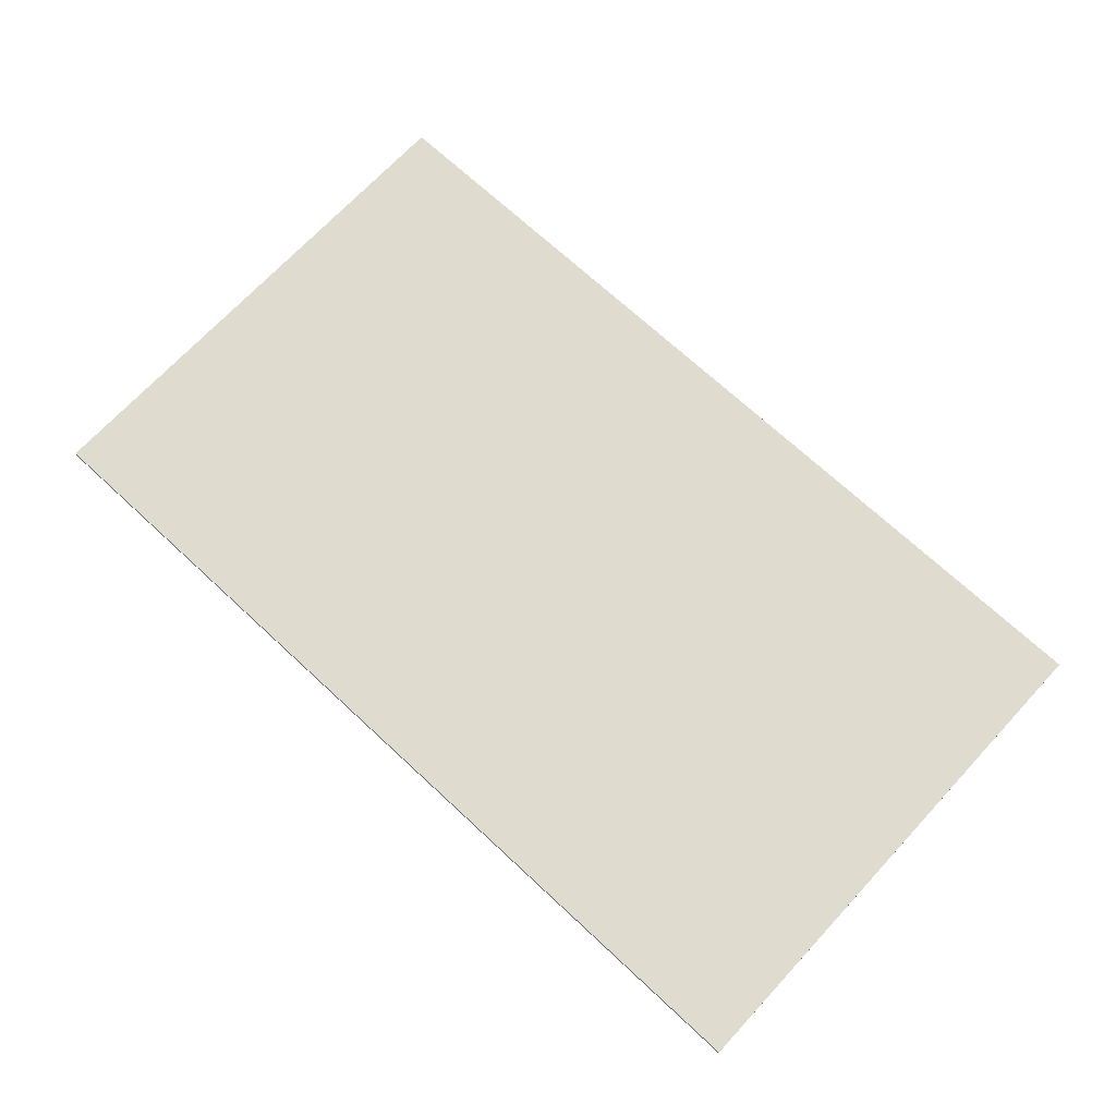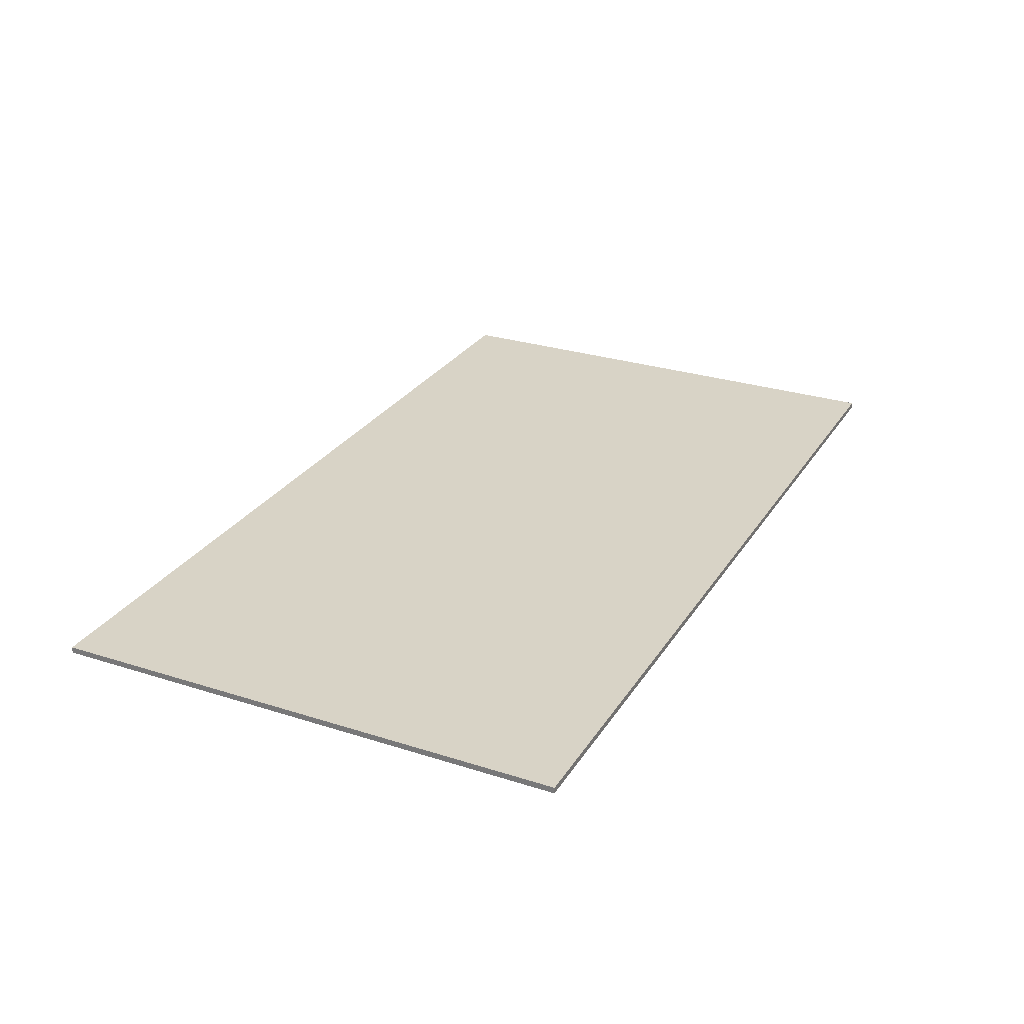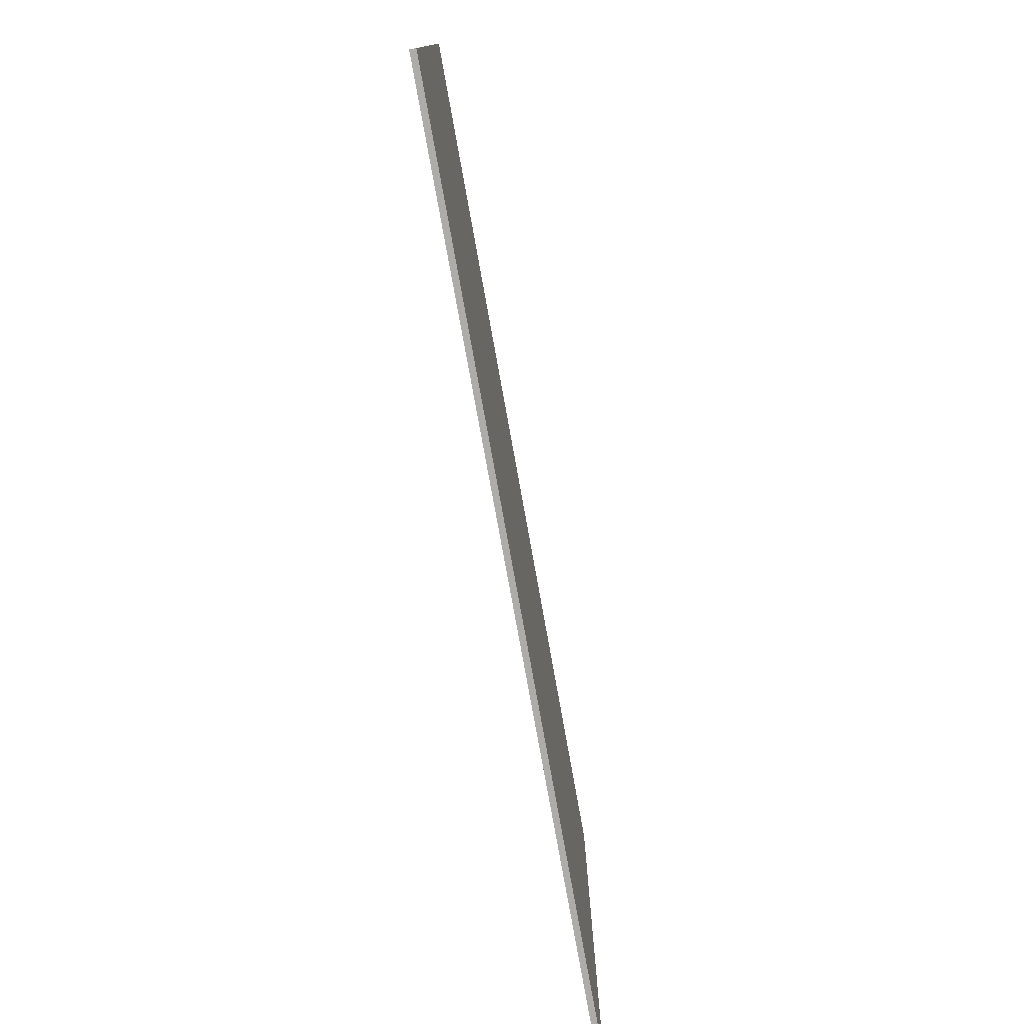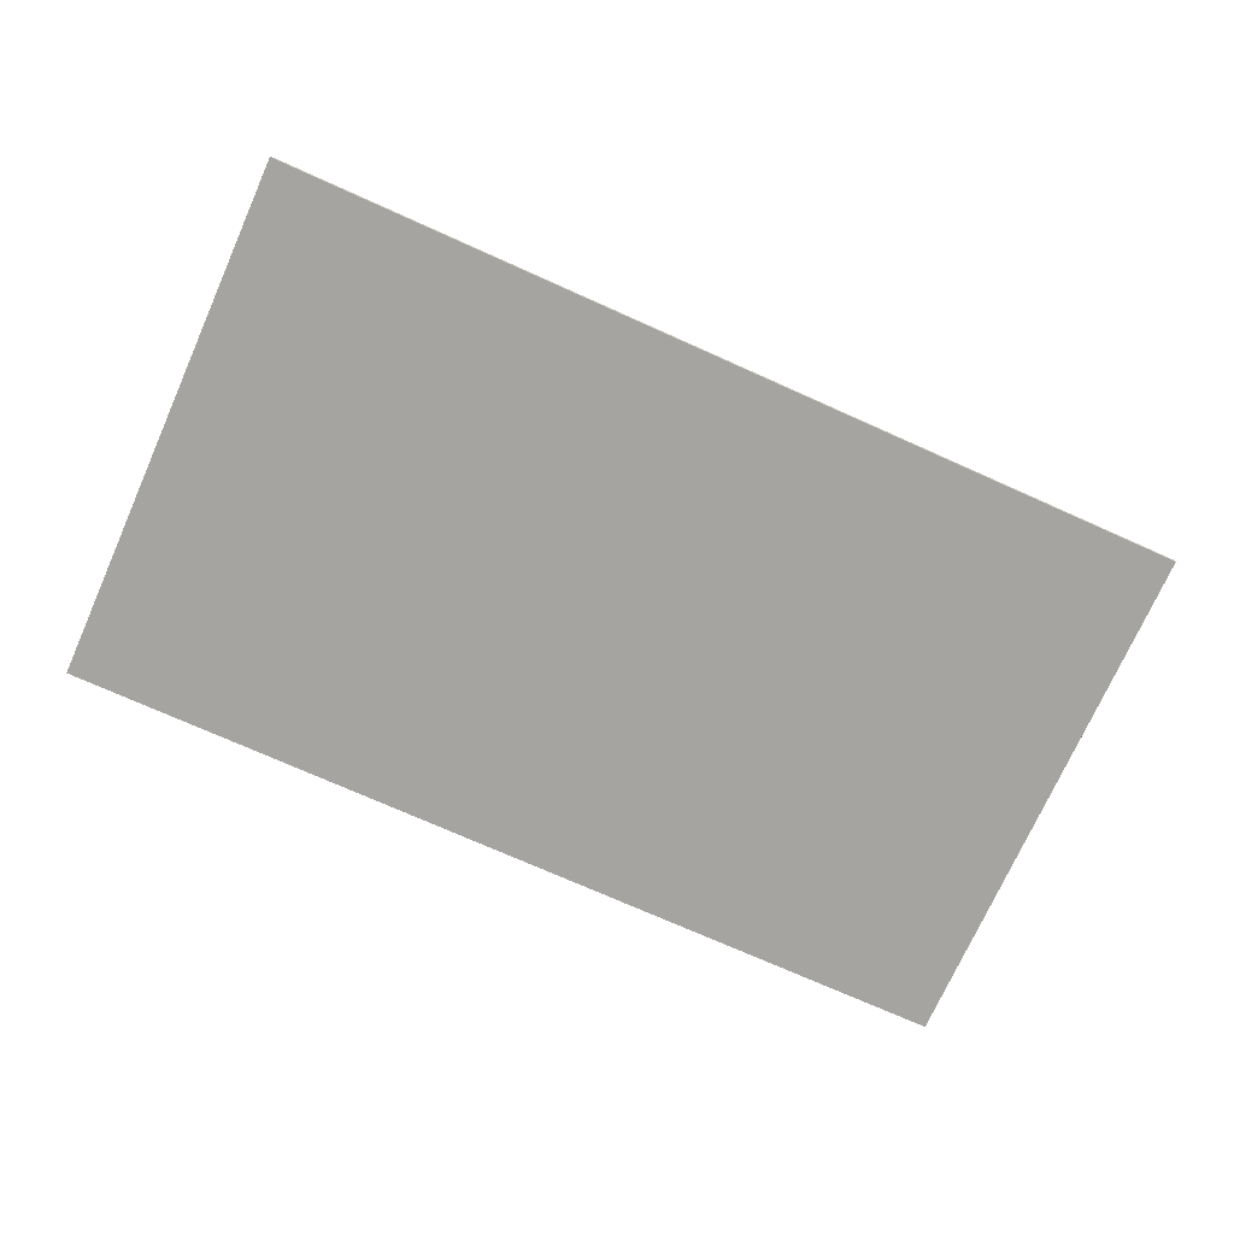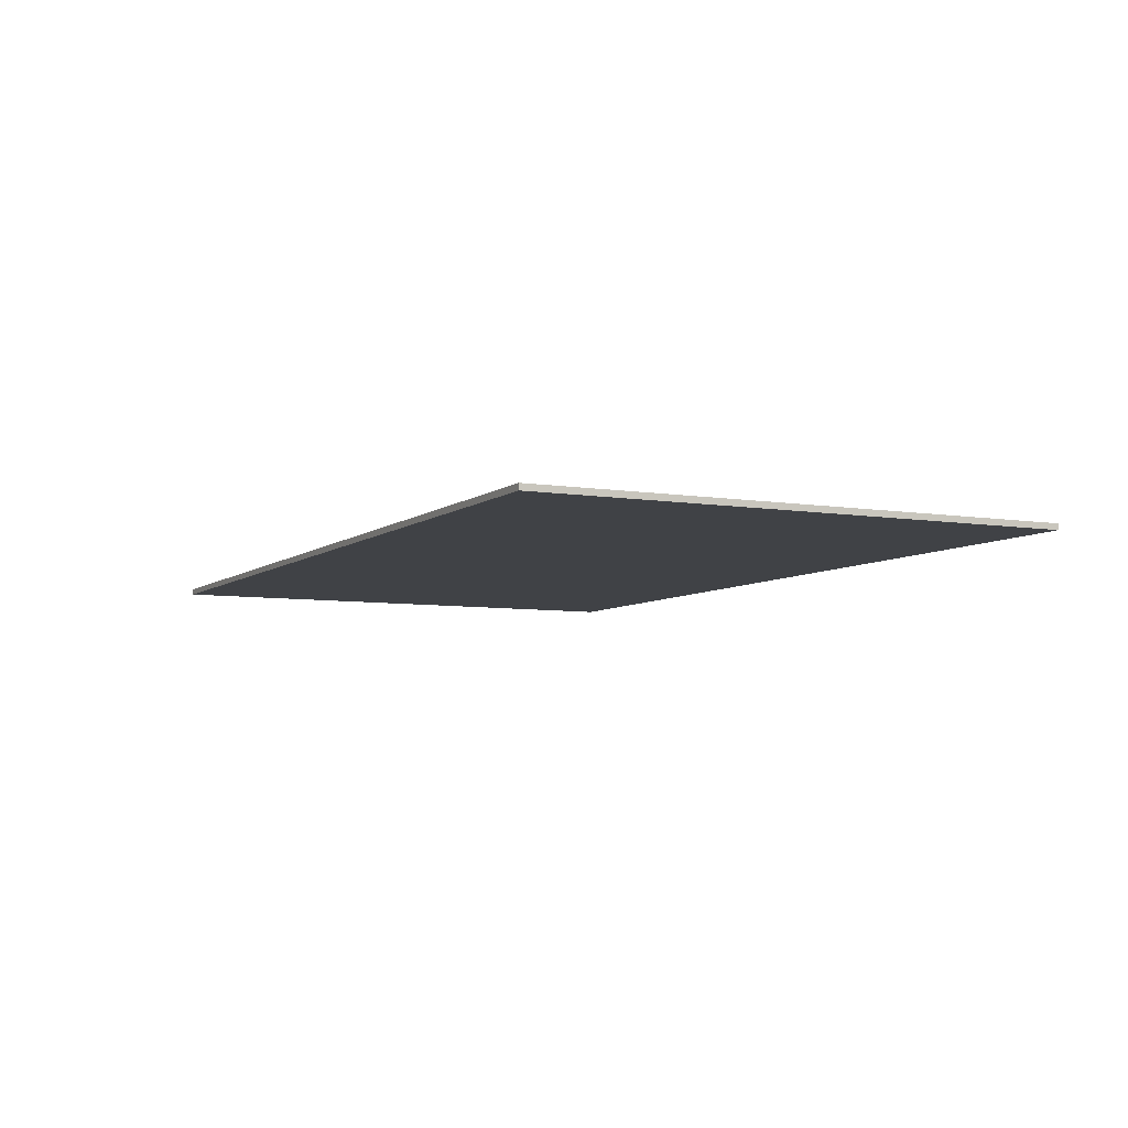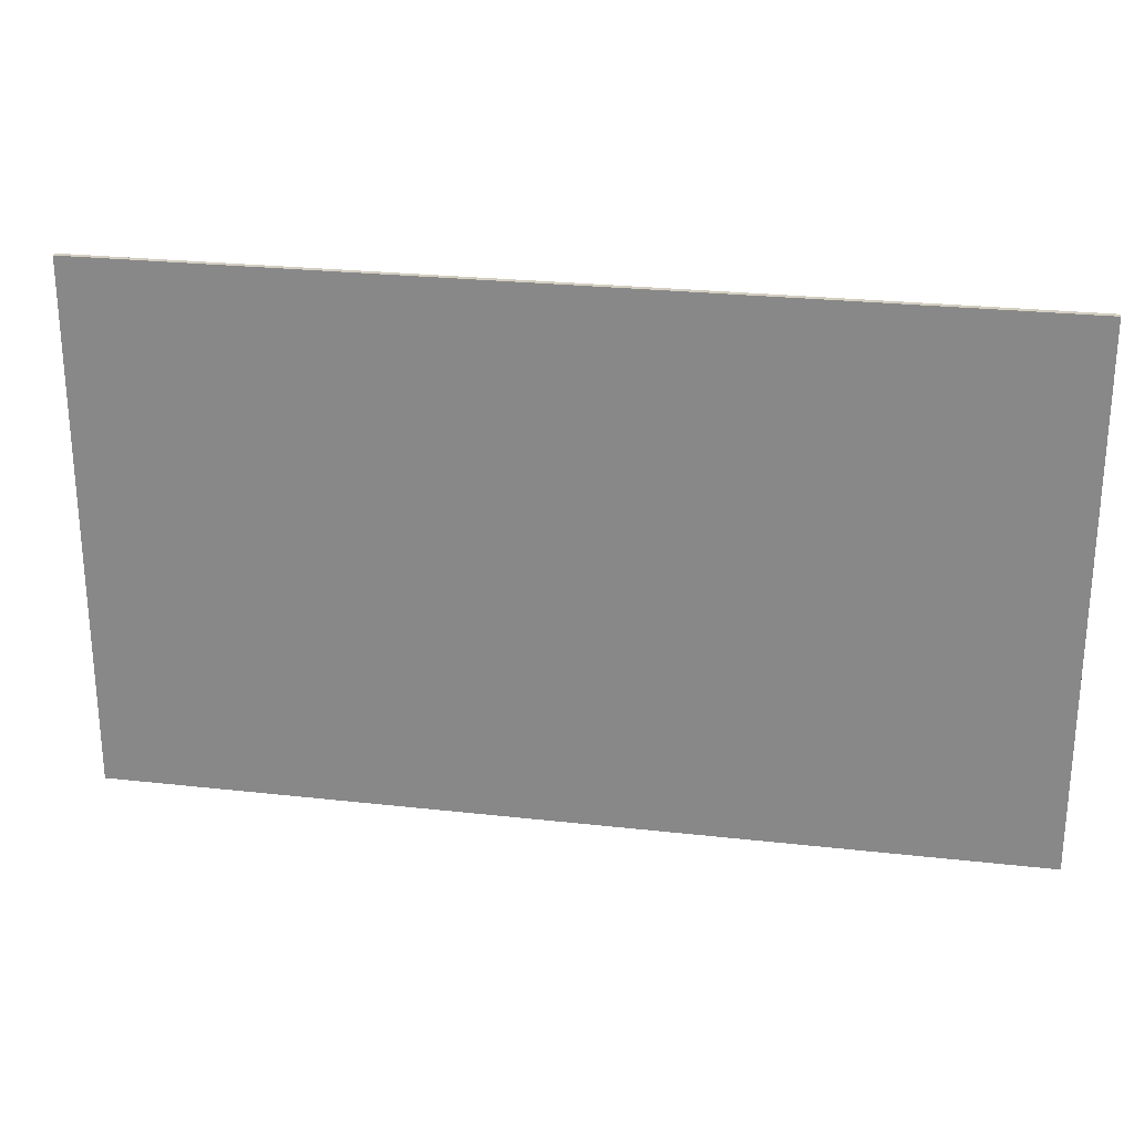
<metadata>
{"format":"obj","ext":"obj","renderer":"f3d","projection":"perspective","resolution":1024,"background":"white","views":[{"elev":70.5,"azim":-137.1,"up":"+Y"},{"elev":27.8,"azim":116.0,"up":"+Y"},{"elev":-76.8,"azim":100.2,"up":"+Z"},{"elev":-73.5,"azim":155.9,"up":"+Y"},{"elev":-6.5,"azim":-116.3,"up":"+Y"},{"elev":25.3,"azim":10.3,"up":"+Z"}]}
</metadata>
<code>
v 0.95 0 0.55
v 0.95 0 -0.55
v -0.95 0 -0.55
v -0.95 0 0.55
v -0.95 -0.0125 0.55
v 0.95 -0.0125 0.55
v 0.95 0 0.55
v -0.95 0 0.55
v -0.95 -0.0125 -0.55
v -0.95 -0.0125 0.55
v -0.95 0 0.55
v -0.95 0 -0.55
v 0.95 -0.0125 -0.55
v -0.95 -0.0125 -0.55
v -0.95 0 -0.55
v 0.95 0 -0.55
v 0.95 -0.0125 0.55
v 0.95 -0.0125 -0.55
v 0.95 0 -0.55
v 0.95 0 0.55
v 0 -0.0125 -0.25
v -0.3 -0.0125 -0.55
v 0.3 -0.0125 -0.55
v -0.3 -0.0125 -0.55
v 0 -0.0125 -0.25
v 0 -0.0125 0.05
v -0.6 -0.0125 -0.55
v 0 -0.0125 0.05
v 0 -0.0125 -0.25
v 0.3 -0.0125 -0.55
v 0.6 -0.0125 -0.55
v -0.6 -0.0125 -0.55
v 0 -0.0125 0.05
v 0 -0.0125 0.35
v -0.9 -0.0125 -0.55
v 0 -0.0125 0.35
v 0 -0.0125 0.05
v 0.6 -0.0125 -0.55
v 0.9 -0.0125 -0.55
v -0.9 -0.0125 -0.55
v 0 -0.0125 0.35
v 0 -0.0125 0.55
v -0.95 -0.0125 -0.55
v -0.95 -0.0125 -0.3
v -0.95 -0.0125 -0.55
v 0 -0.0125 0.55
v -0.1 -0.0125 0.55
v 0 -0.0125 0.55
v 0 -0.0125 0.35
v 0.9 -0.0125 -0.55
v 0.95 -0.0125 -0.55
v 0 -0.0125 0.55
v 0.95 -0.0125 -0.55
v 0.95 -0.0125 -0.3
v 0.1 -0.0125 0.55
v -0.95 -0.0125 0
v -0.95 -0.0125 -0.3
v -0.1 -0.0125 0.55
v -0.4 -0.0125 0.55
v 0.1 -0.0125 0.55
v 0.95 -0.0125 -0.3
v 0.95 -0.0125 0
v 0.4 -0.0125 0.55
v -0.95 -0.0125 0
v -0.4 -0.0125 0.55
v -0.7 -0.0125 0.55
v -0.95 -0.0125 0.3
v 0.7 -0.0125 0.55
v 0.4 -0.0125 0.55
v 0.95 -0.0125 0
v 0.95 -0.0125 0.3
v -0.7 -0.0125 0.55
v -0.95 -0.0125 0.55
v -0.95 -0.0125 0.3
v 0.95 -0.0125 0.55
v 0.7 -0.0125 0.55
v 0.95 -0.0125 0.3
g mesh6177361
f 1 2 3
f 3 4 1
f 5 6 7
f 7 8 5
f 9 10 11
f 11 12 9
f 13 14 15
f 15 16 13
f 17 18 19
f 19 20 17
f 21 22 23
f 24 25 26
f 26 27 24
f 28 29 30
f 30 31 28
f 32 33 34
f 34 35 32
f 36 37 38
f 38 39 36
f 40 41 42
f 42 43 40
f 44 45 46
f 46 47 44
f 48 49 50
f 50 51 48
f 52 53 54
f 54 55 52
f 56 57 58
f 58 59 56
f 60 61 62
f 62 63 60
f 64 65 66
f 66 67 64
f 68 69 70
f 70 71 68
f 72 73 74
f 75 76 77

</code>
